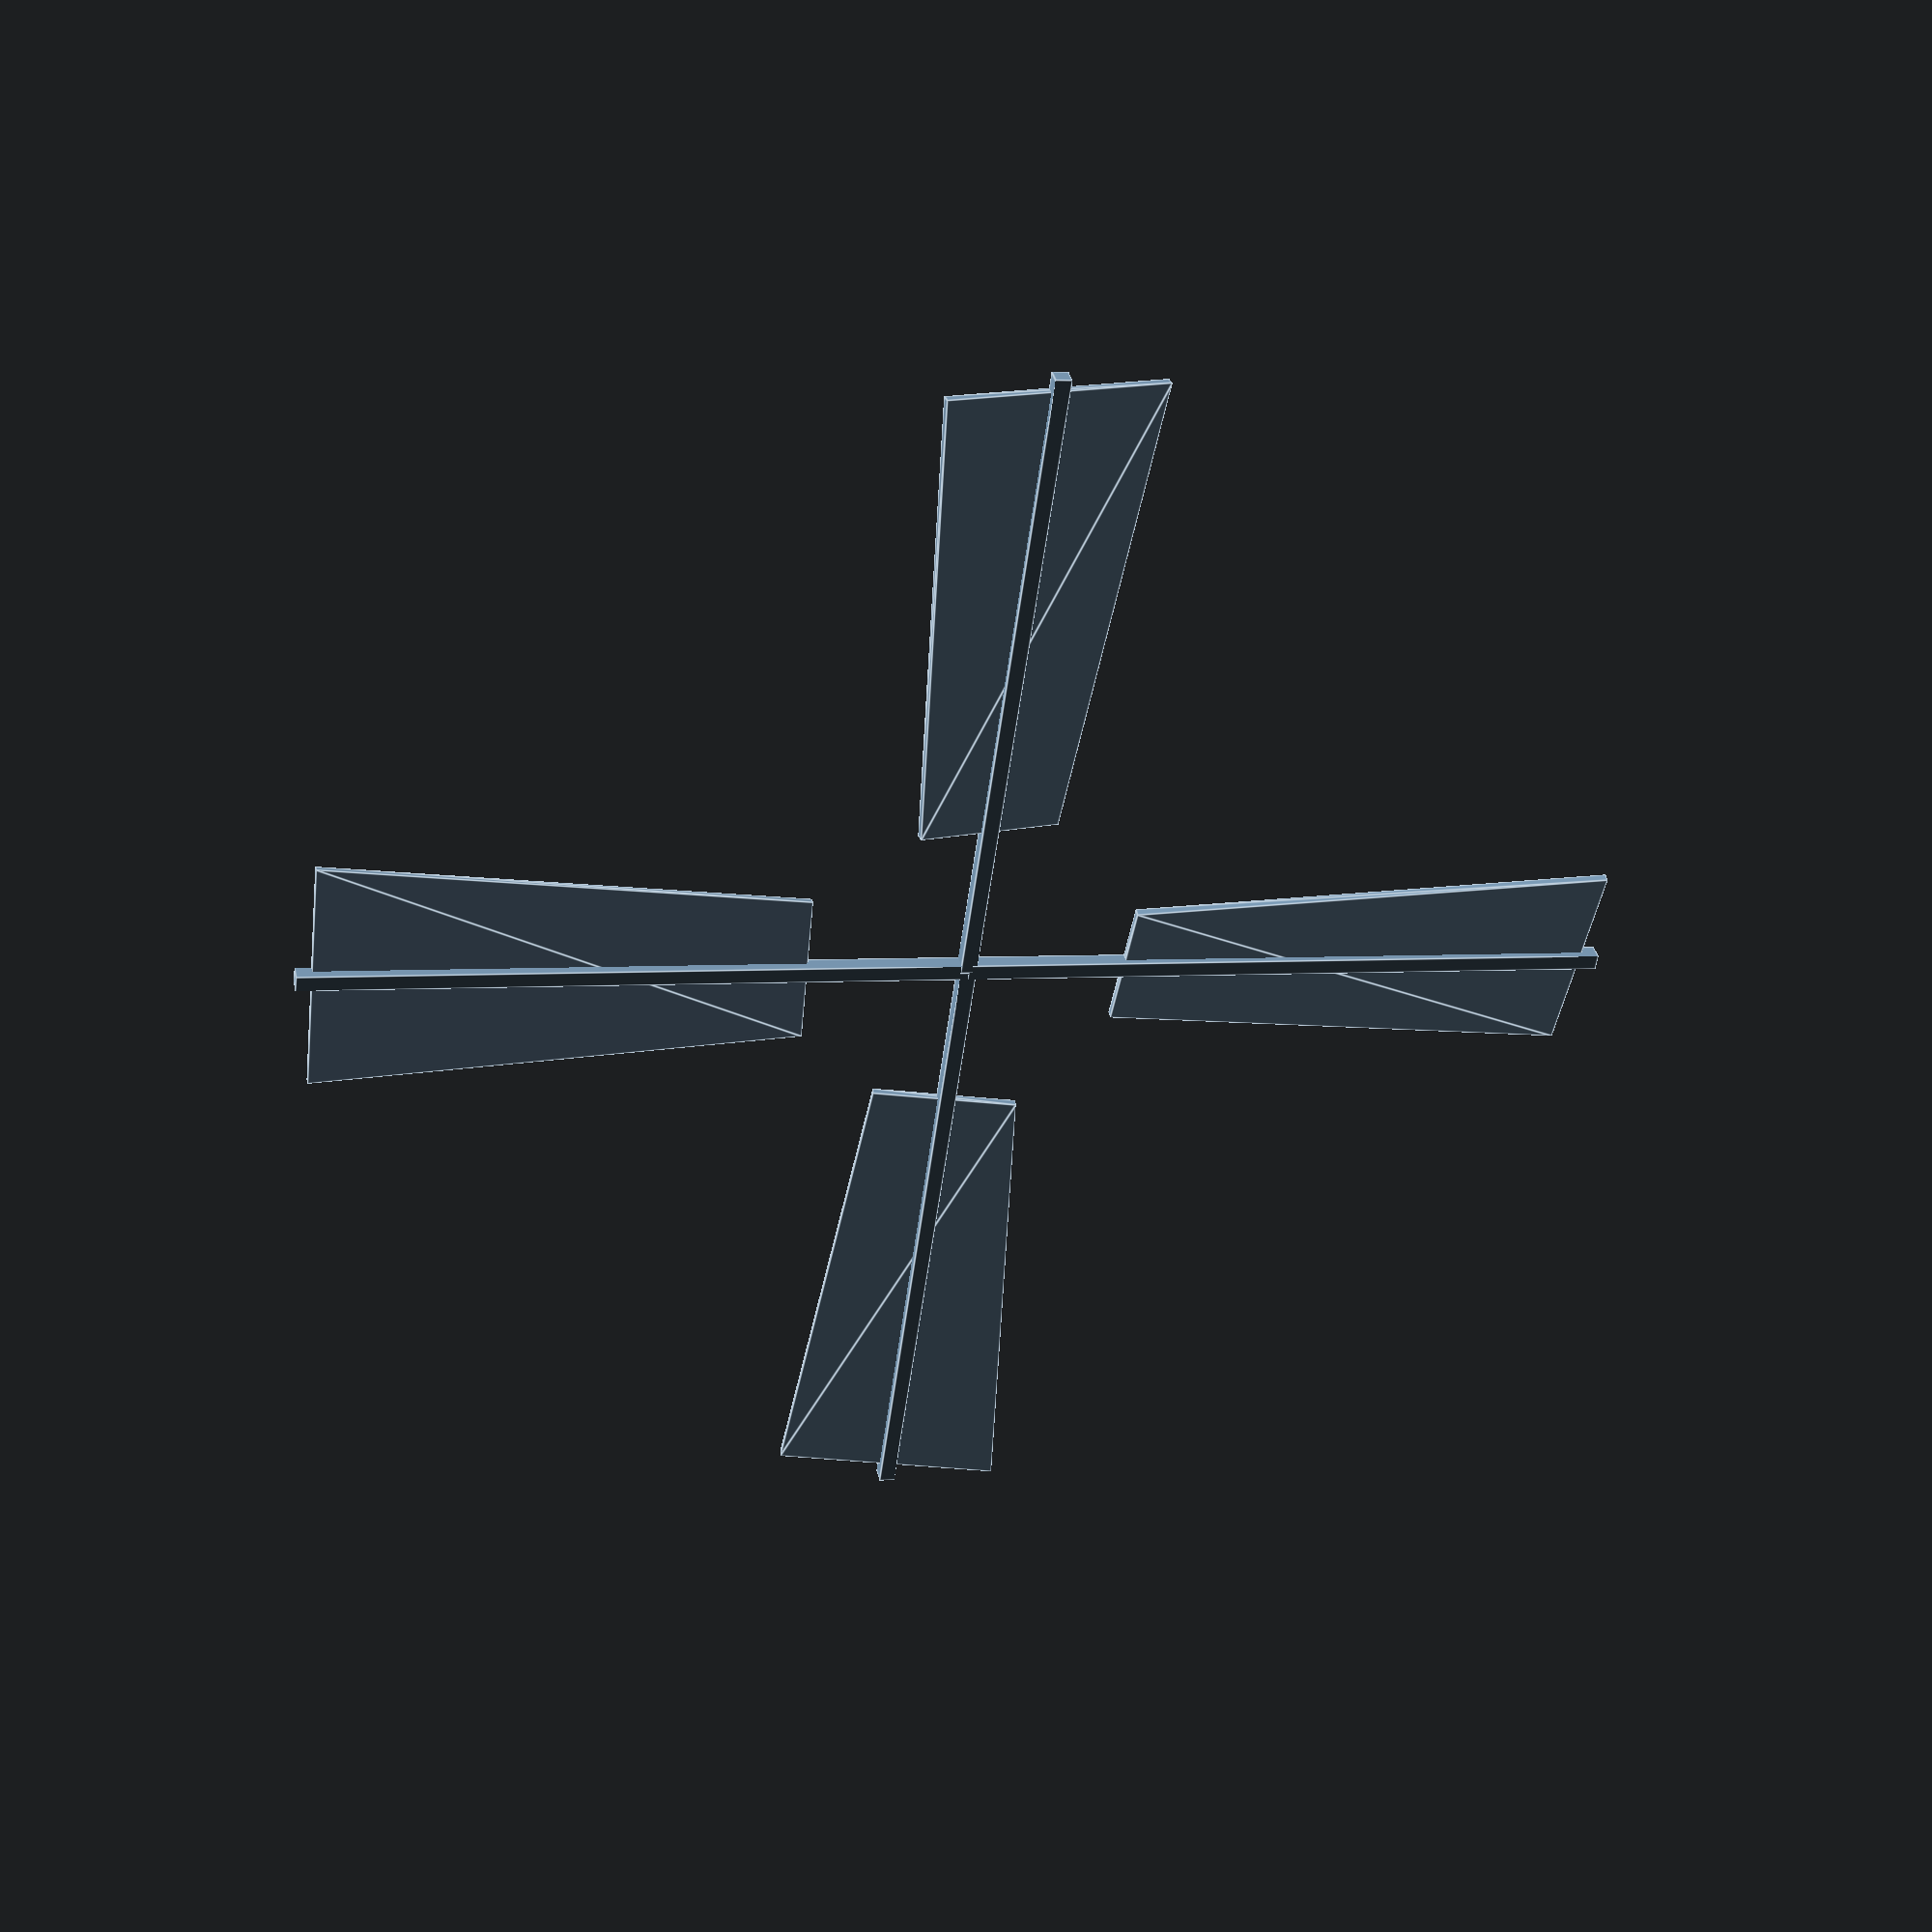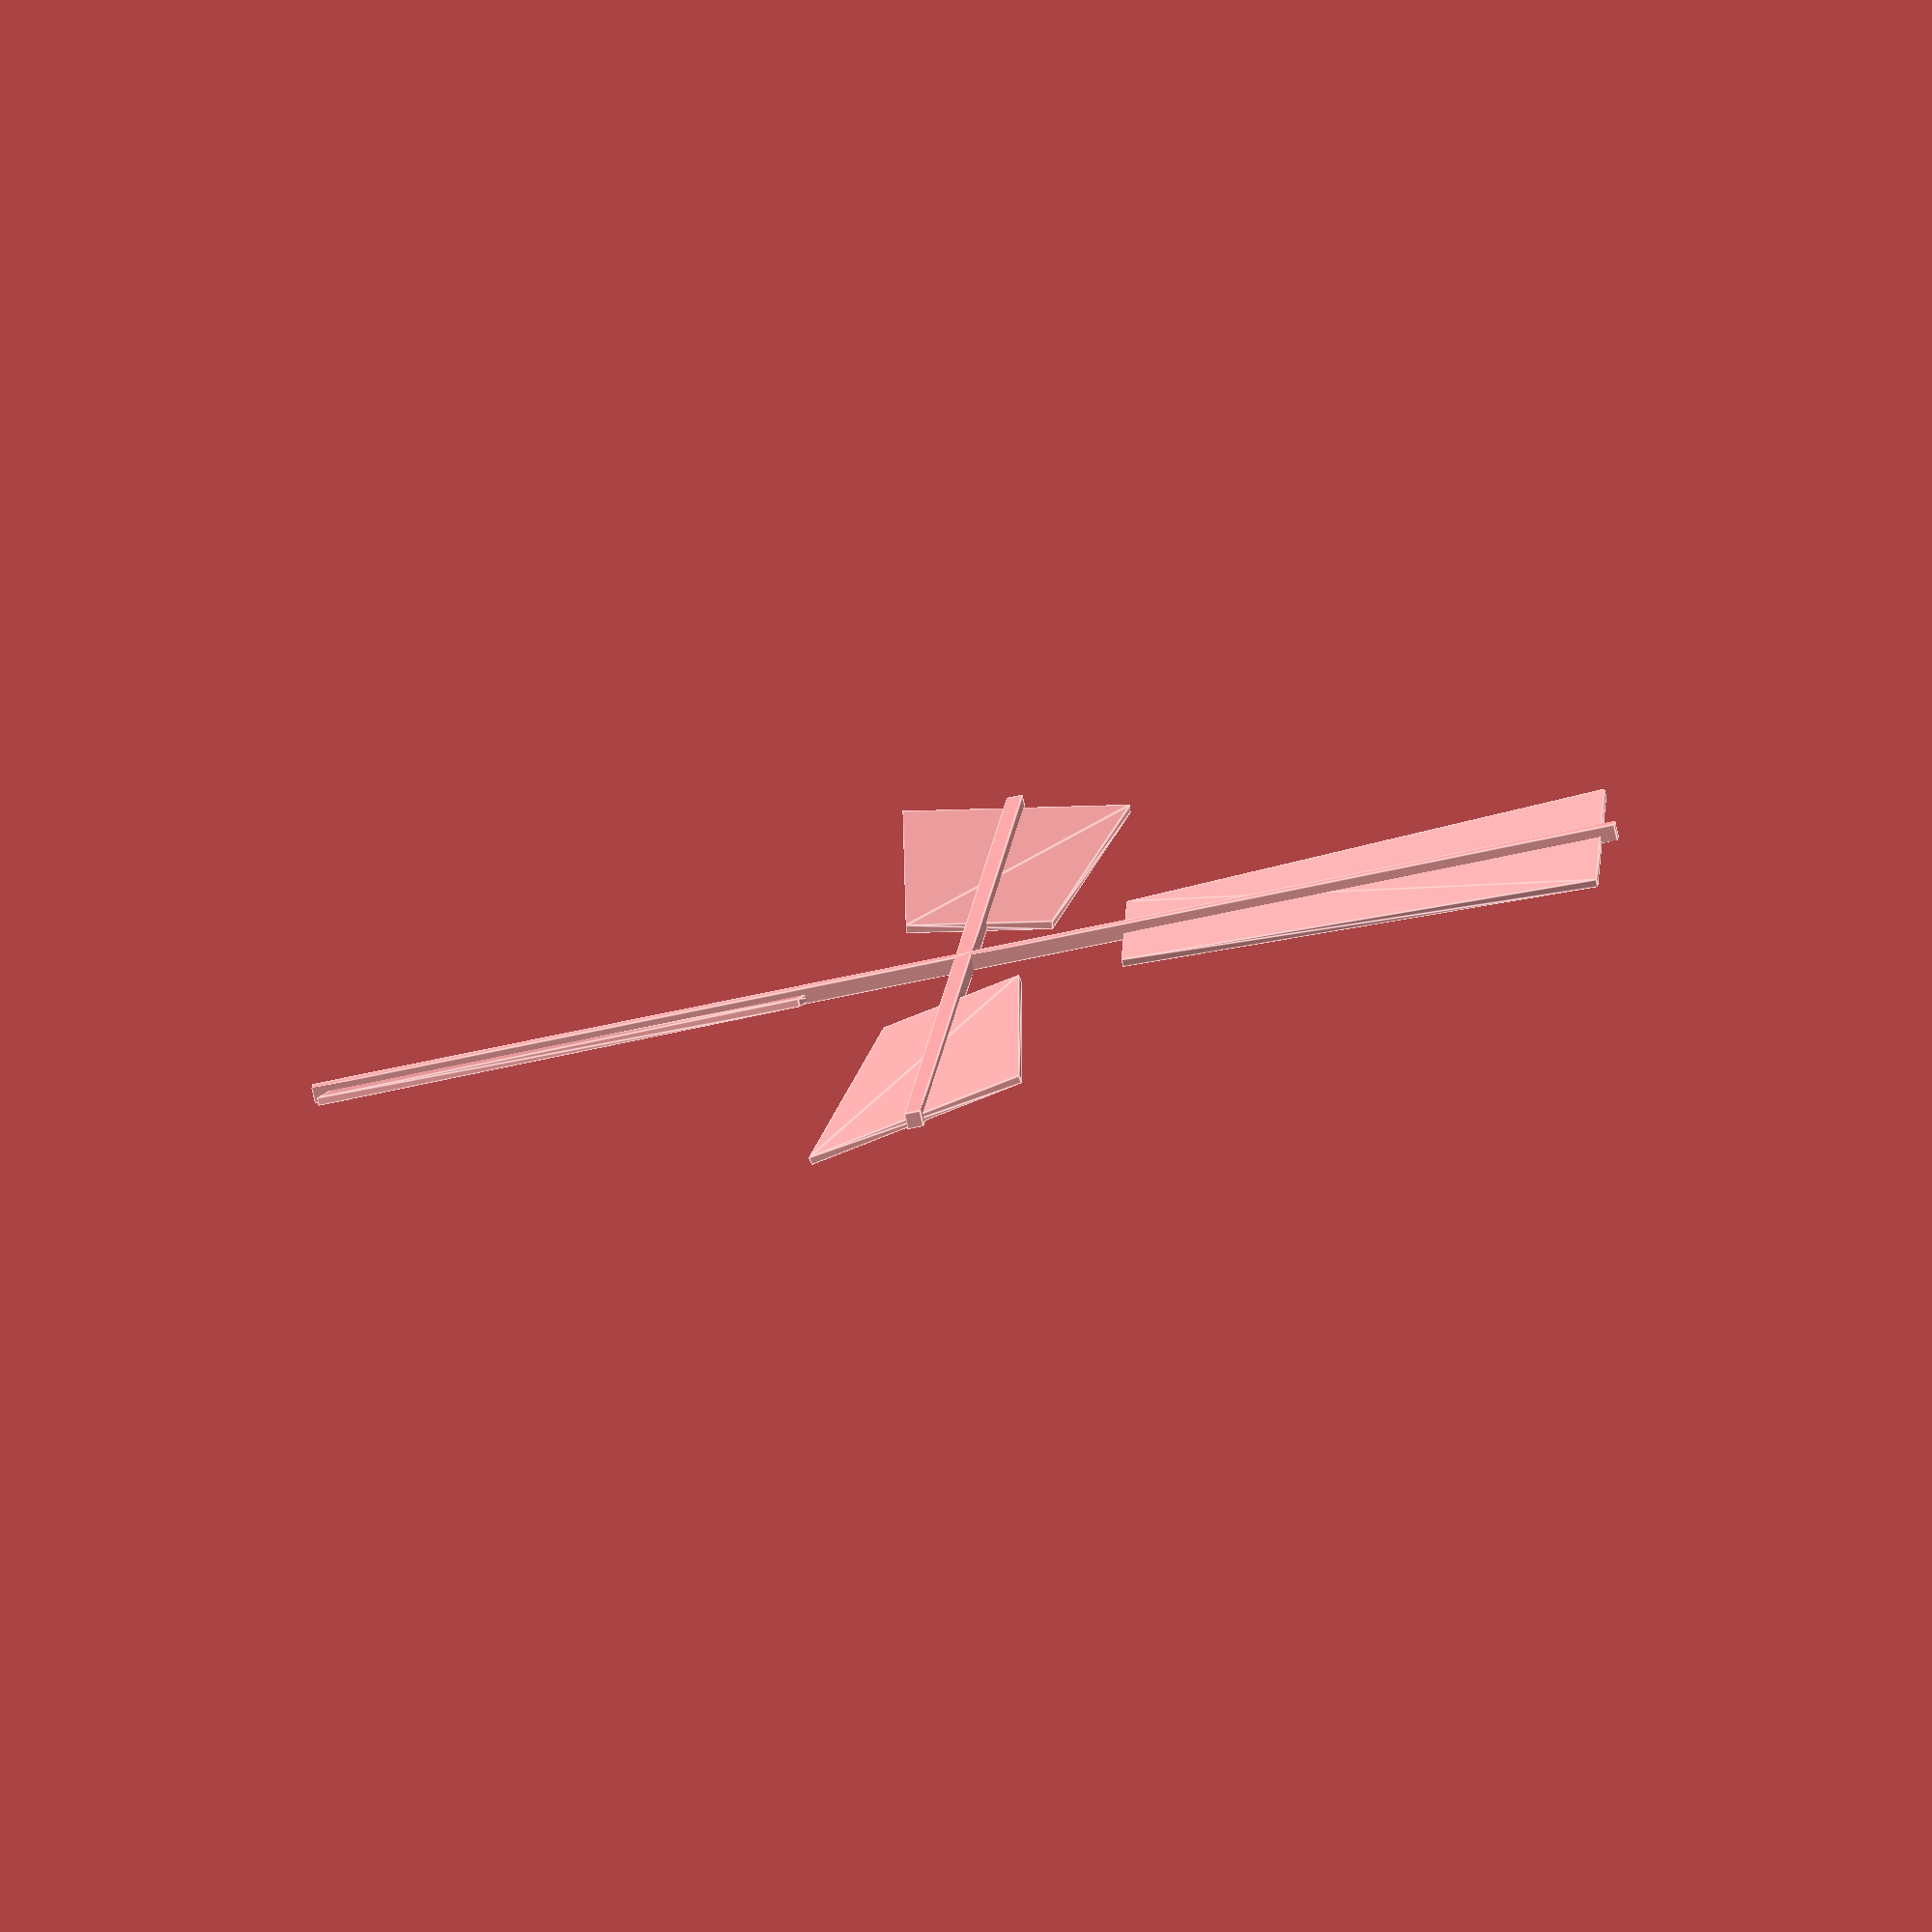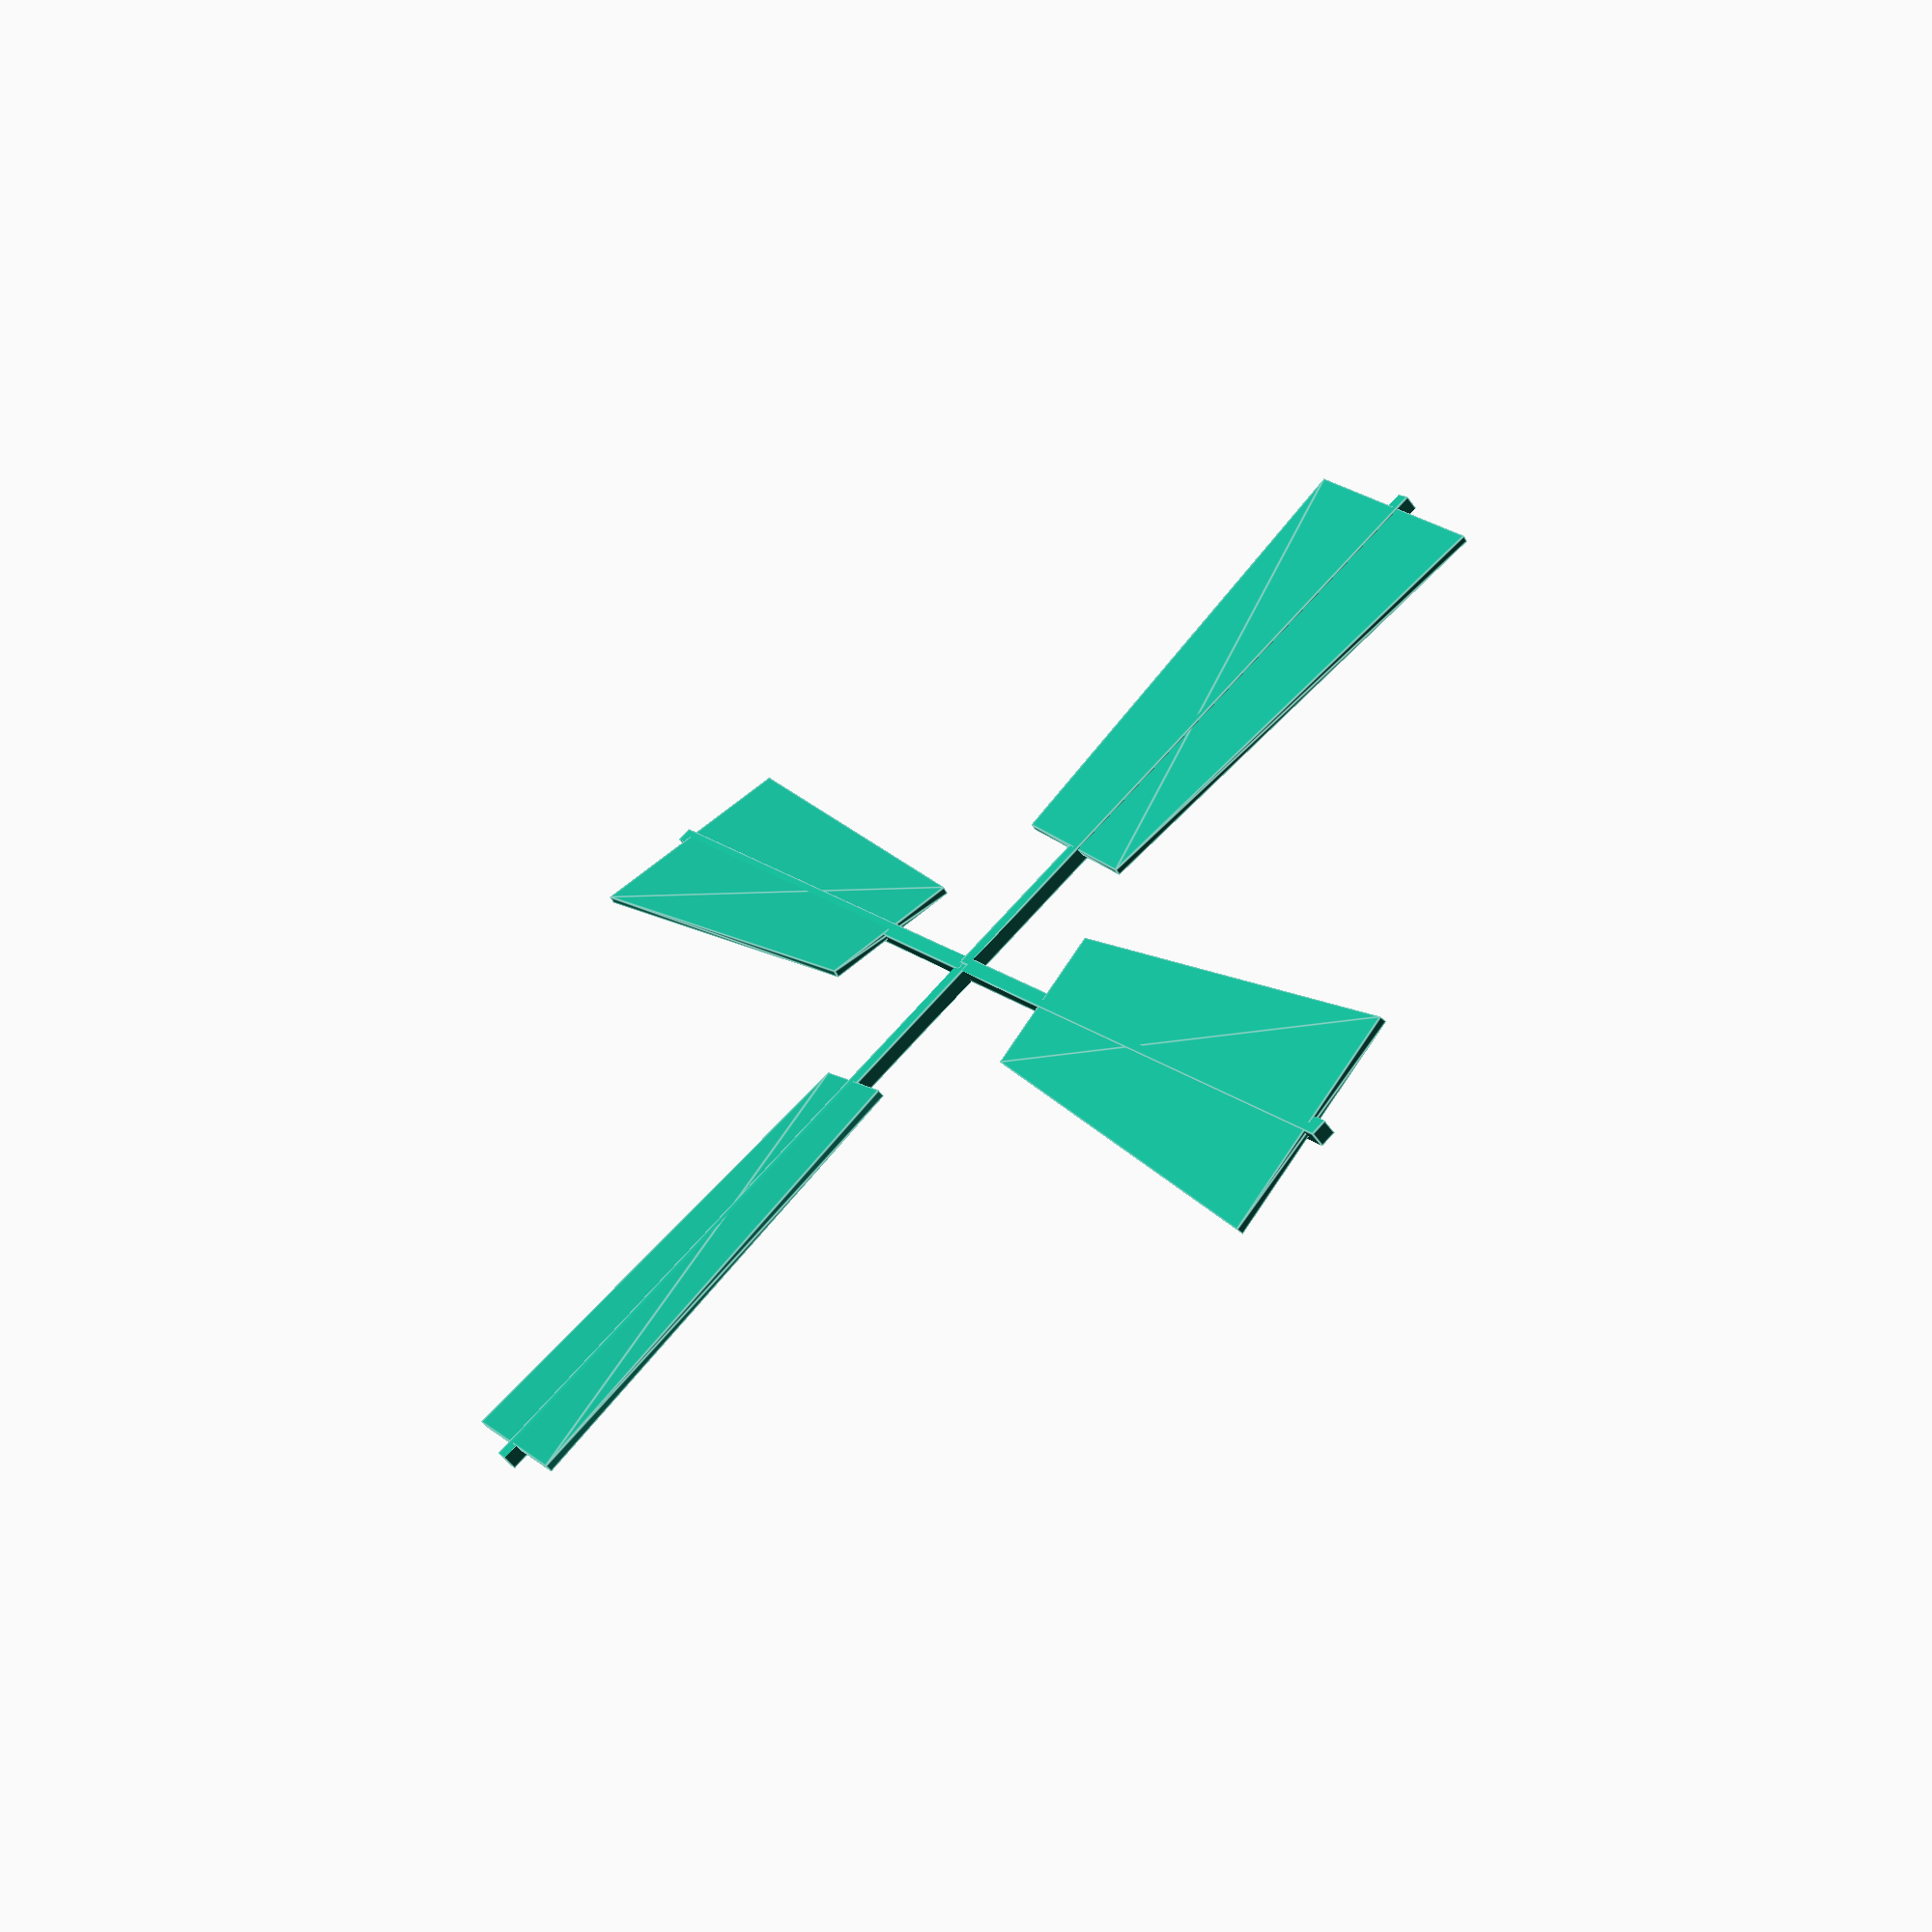
<openscad>
module lopata(delka, sirkaA, sirkaB, tloustka=0.1) {
  linear_extrude(height=tloustka) 
  polygon(points=[[-sirkaA/2,-delka],[sirkaA/2,-delka],[sirkaB/2,0], [-sirkaB/2,0]]);
}

module vrtule(polomer, tram=0.2) {
  delkaLopaty = 6;
  for (a = [0,90,180,270]) {
    rotate(a, [0,0,1]) rotate(-10, [0,1,0]) translate([0,delkaLopaty-polomer,0]) lopata(delkaLopaty,2.8,1.8);
    rotate(a, [0,0,1]) translate([-tram/2,-polomer-tram, 0]) cube([tram,polomer+tram,tram]);
  }
}

// lopata(6,2.8,1.8);
// polomer = 8;
// tram = 0.2;
// translate([-tram/2,-polomer-tram, 0]) cube([tram,polomer+tram,tram]);
vrtule(8);

</openscad>
<views>
elev=323.7 azim=97.7 roll=347.8 proj=p view=edges
elev=257.3 azim=274.5 roll=167.3 proj=o view=edges
elev=234.1 azim=214.8 roll=325.0 proj=p view=edges
</views>
